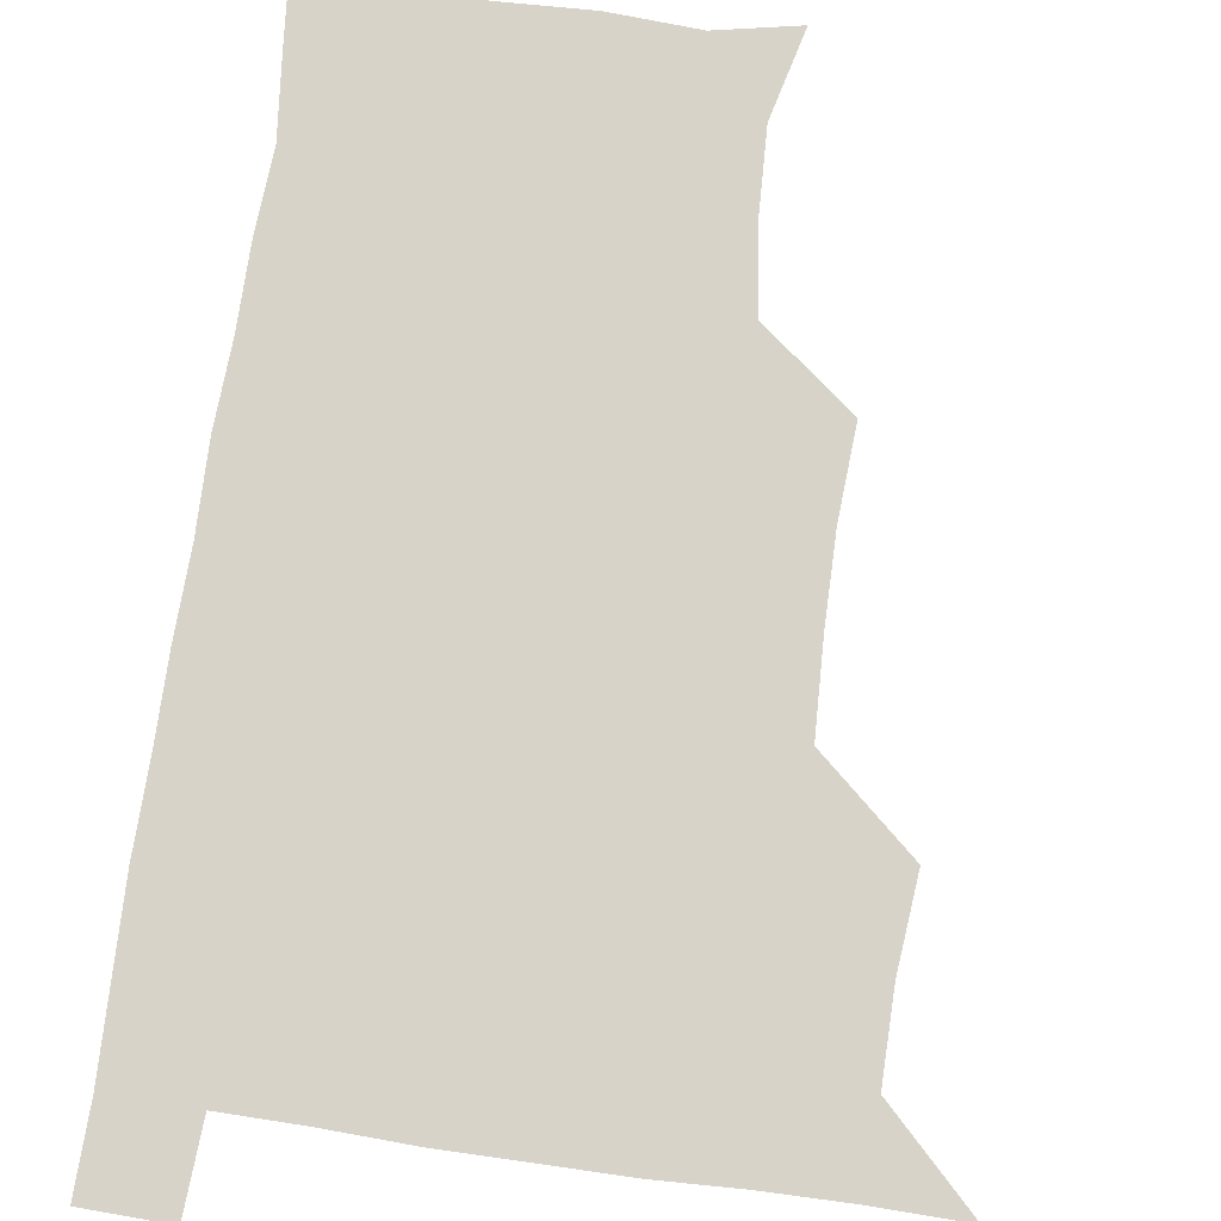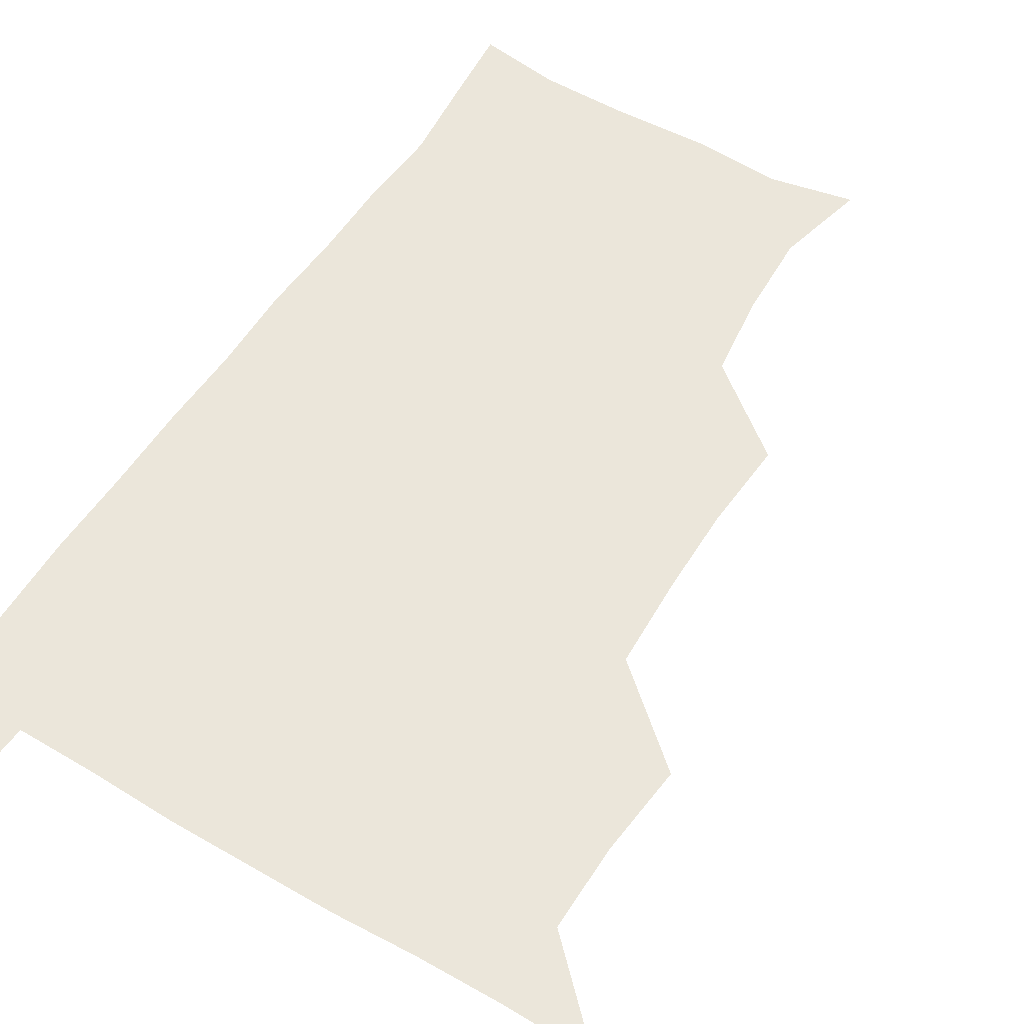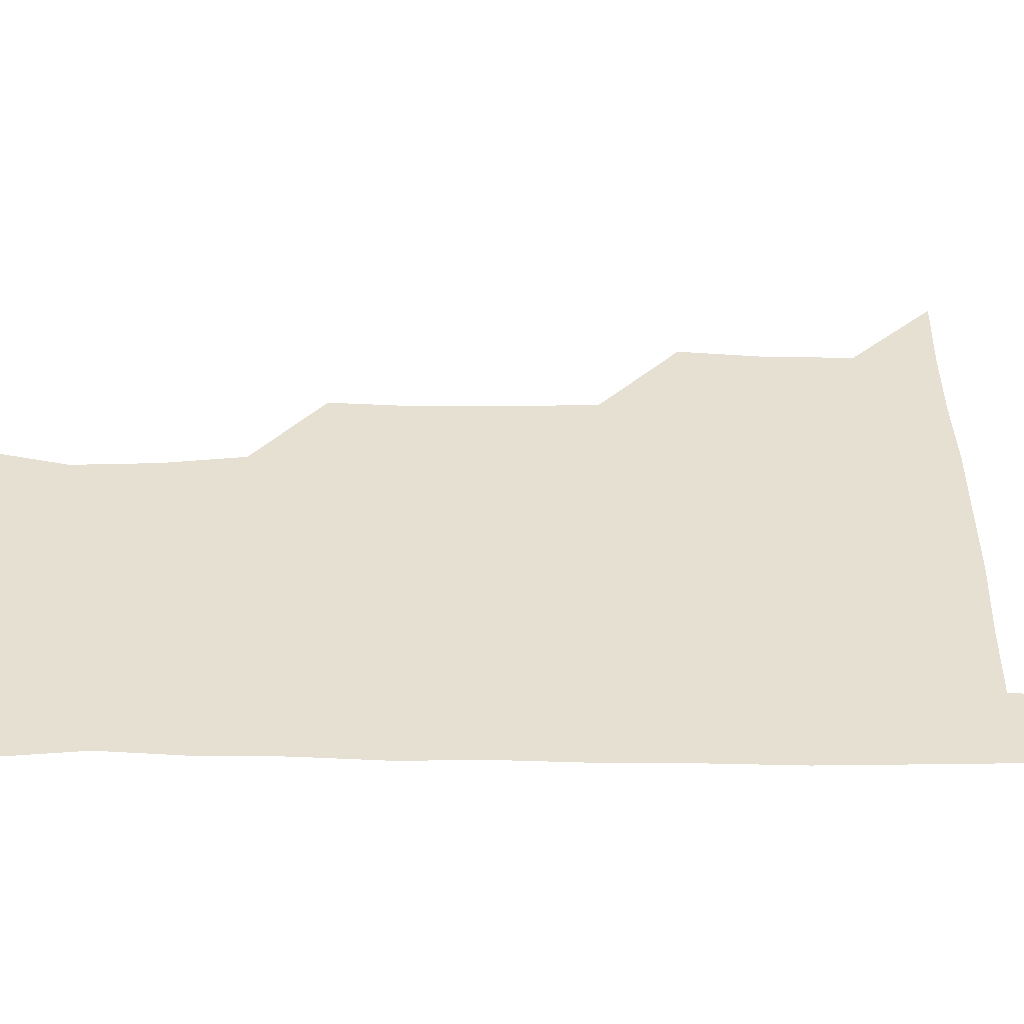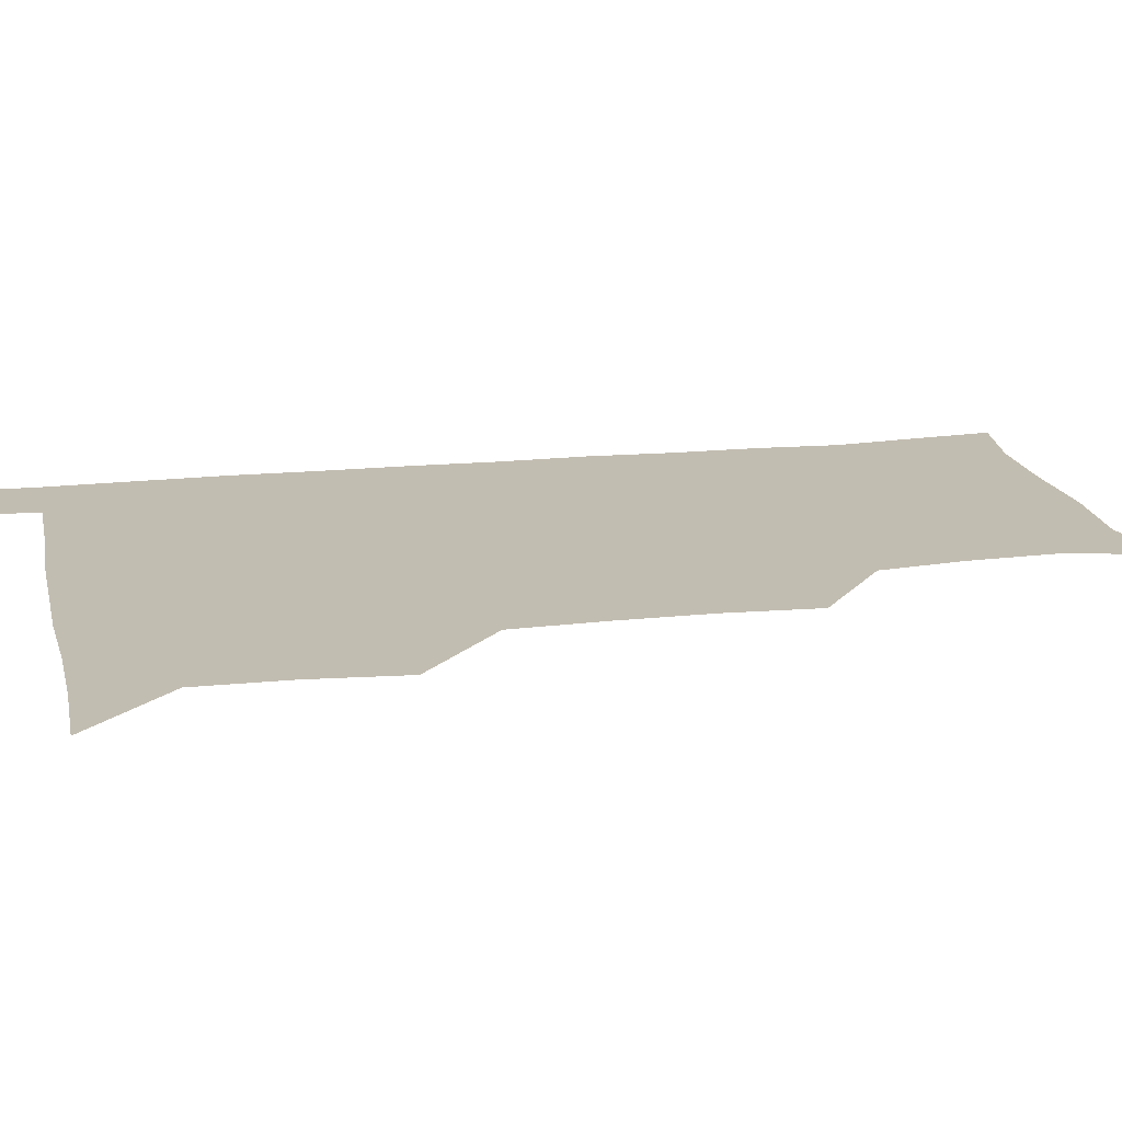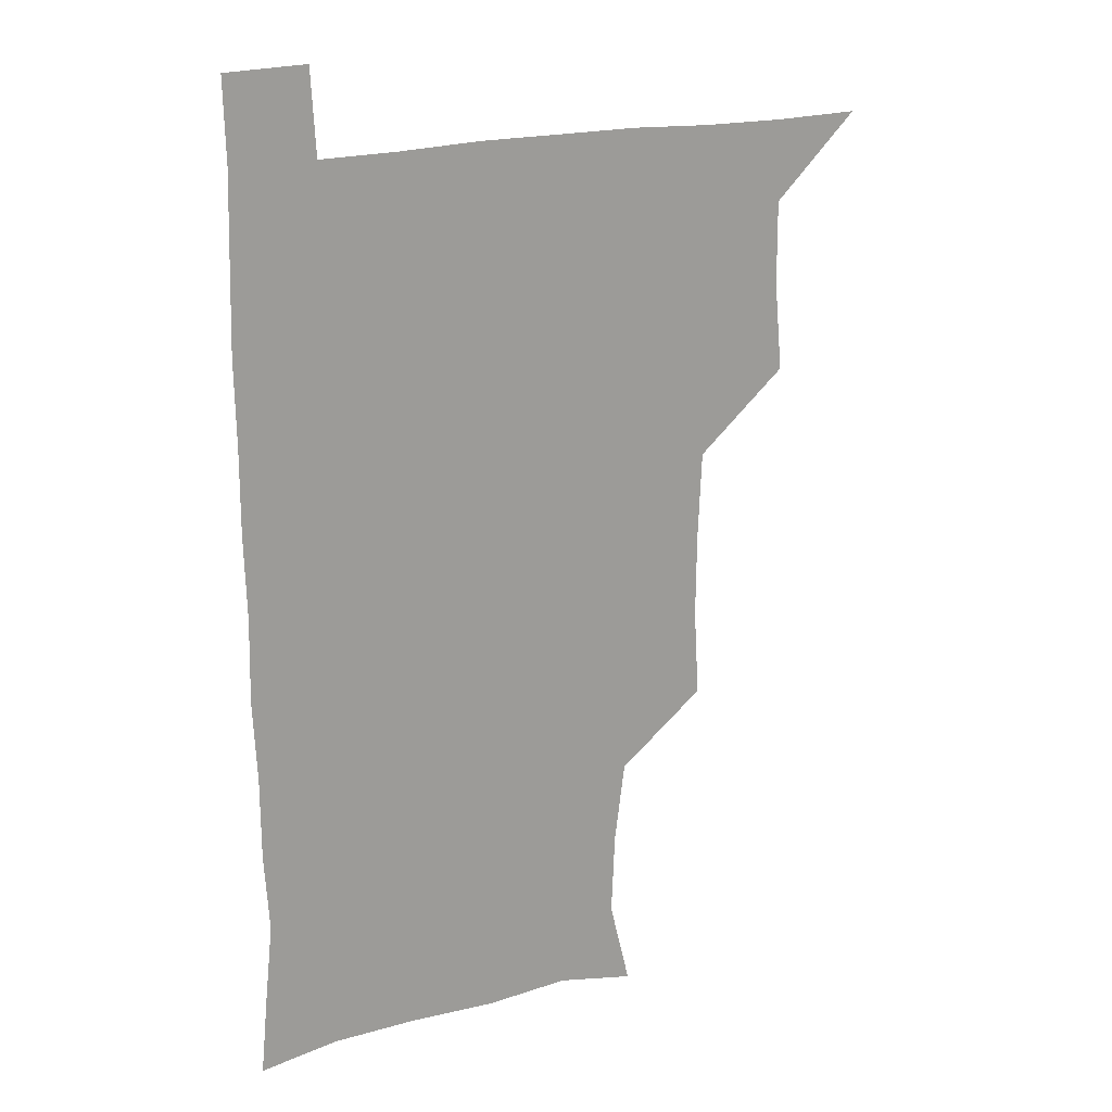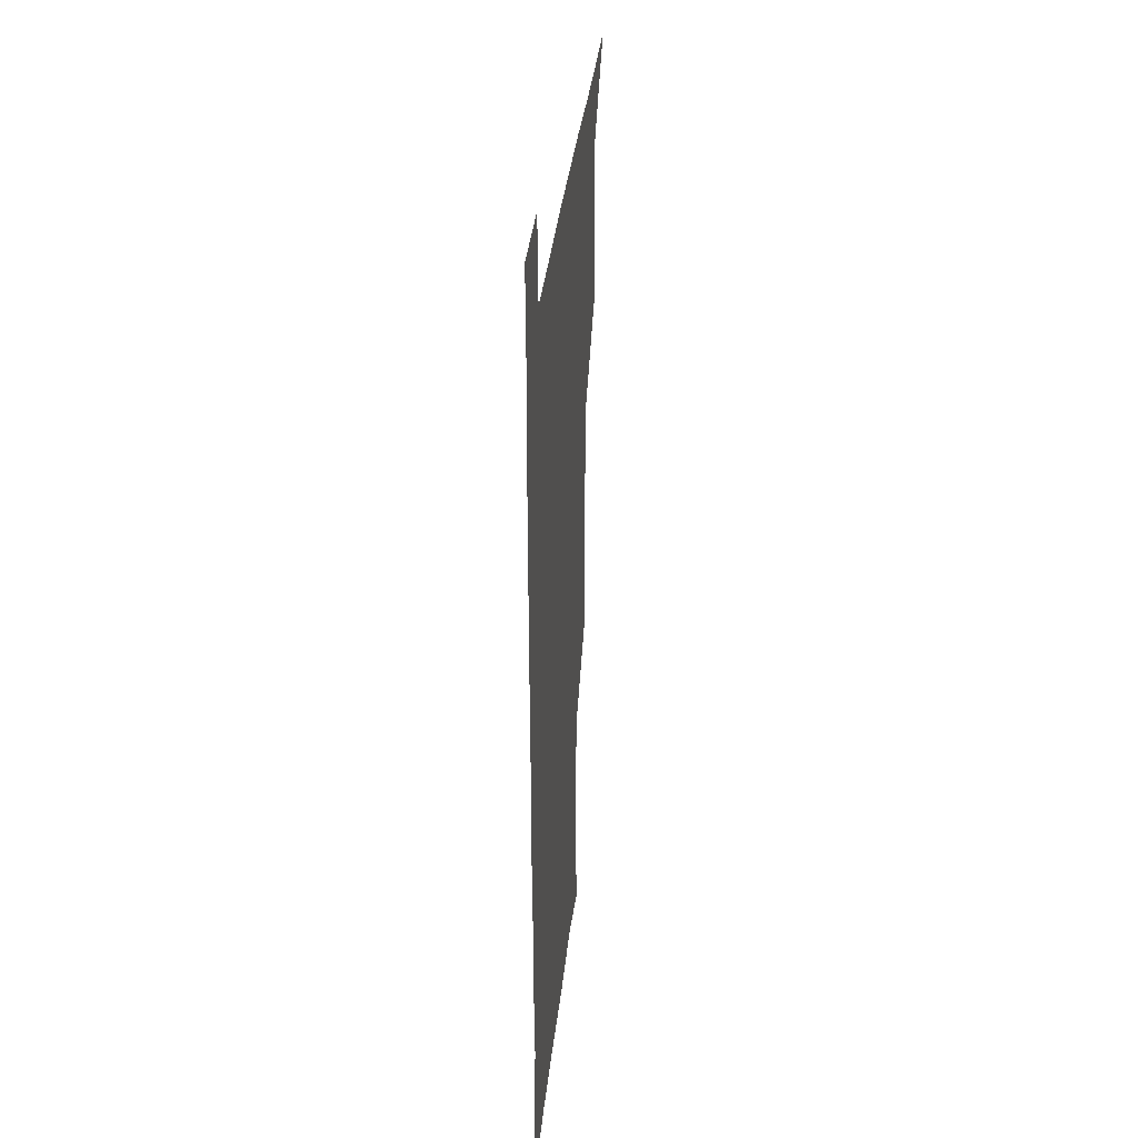
<metadata>
{"format":"obj","ext":"obj","renderer":"f3d","projection":"perspective","resolution":1024,"background":"white","views":[{"elev":76.1,"azim":-171.8,"up":"+Z"},{"elev":54.8,"azim":-148.4,"up":"+Z"},{"elev":38.3,"azim":90.6,"up":"+Z"},{"elev":17.0,"azim":-102.1,"up":"+Z"},{"elev":20.0,"azim":152.8,"up":"+Y"},{"elev":34.4,"azim":95.8,"up":"+Y"}]}
</metadata>
<code>
v 480.2 540.5 0
v 507.7 446.8 0
v 510.7 479.1 0
v 510.9 510 0
v 511.9 539.8 0
v 540.5 322.3 0
v 542.4 354.4 0
v 542.1 385.6 0
v 540.7 417.9 0
v 541.7 450.5 0
v 543.4 481.5 0
v 542.6 510.7 0
v 541.7 540.1 0
v 569.9 204.5 0
v 577.6 236.6 0
v 576.3 267.1 0
v 572.5 296.8 0
v 574.4 332.8 0
v 574 363 0
v 573.5 392.9 0
v 573.2 423 0
v 573.1 452.8 0
v 573.4 482.1 0
v 573.1 510.6 0
v 571 541.4 0
v 598.9 210.4 0
v 603.8 242.7 0
v 603.2 272.6 0
v 602.7 304.3 0
v 603.3 336.9 0
v 602.5 364.9 0
v 602.9 396.2 0
v 602.4 424.3 0
v 602.2 453.3 0
v 602.3 482.3 0
v 602 510.9 0
v 600.6 541.4 0
v 630.4 208.7 0
v 631.6 244.7 0
v 631.3 275.3 0
v 631 306.3 0
v 630.9 336.3 0
v 630.8 365.4 0
v 630.8 395 0
v 630.8 425.2 0
v 630.9 453.8 0
v 631.1 482.3 0
v 631.2 510.8 0
v 630.2 541.5 0
v 663.3 210.1 0
v 660.2 244.4 0
v 659.2 275.3 0
v 658.7 306.1 0
v 658.4 336.5 0
v 658.6 365.8 0
v 659 394.7 0
v 659.2 424.1 0
v 659.6 453.2 0
v 659.6 482.8 0
v 660 511.4 0
v 660.5 540.4 0
v 694.6 210 0
v 688.8 242.9 0
v 687.1 273.3 0
v 686.4 304.2 0
v 686.3 334 0
v 687.3 362.9 0
v 687.4 392.8 0
v 687.8 422.6 0
v 688.4 452.2 0
v 688.2 482.2 0
v 688.8 511.3 0
v 689.6 540.1 0
v 691.3 571.1 0
v 723.7 205.7 0
v 721.1 233.2 0
v 718 263.8 0
v 719.8 292.5 0
v 719.9 323.1 0
v 721.3 353 0
v 720.7 384.4 0
v 721.6 415.1 0
v 721.5 446.5 0
v 722.1 477.5 0
v 721.3 509 0
v 720.4 540.1 0
v 721.2 570.2 0
f 4 5 1
f 9 10 2
f 2 10 3
f 10 11 3
f 3 11 4
f 11 12 4
f 4 12 5
f 12 13 5
f 17 18 6
f 6 18 7
f 18 19 7
f 7 19 8
f 19 20 8
f 8 20 9
f 20 21 9
f 9 21 10
f 21 22 10
f 10 22 11
f 22 23 11
f 11 23 12
f 23 24 12
f 12 24 13
f 24 25 13
f 14 26 15
f 26 27 15
f 15 27 16
f 27 28 16
f 16 28 17
f 28 29 17
f 17 29 18
f 29 30 18
f 18 30 19
f 30 31 19
f 19 31 20
f 31 32 20
f 20 32 21
f 32 33 21
f 21 33 22
f 33 34 22
f 22 34 23
f 34 35 23
f 23 35 24
f 35 36 24
f 24 36 25
f 36 37 25
f 26 38 27
f 38 39 27
f 27 39 28
f 39 40 28
f 28 40 29
f 40 41 29
f 29 41 30
f 41 42 30
f 30 42 31
f 42 43 31
f 31 43 32
f 43 44 32
f 32 44 33
f 44 45 33
f 33 45 34
f 45 46 34
f 34 46 35
f 46 47 35
f 35 47 36
f 47 48 36
f 36 48 37
f 48 49 37
f 38 50 39
f 50 51 39
f 39 51 40
f 51 52 40
f 40 52 41
f 52 53 41
f 41 53 42
f 53 54 42
f 42 54 43
f 54 55 43
f 43 55 44
f 55 56 44
f 44 56 45
f 56 57 45
f 45 57 46
f 57 58 46
f 46 58 47
f 58 59 47
f 47 59 48
f 59 60 48
f 48 60 49
f 60 61 49
f 50 62 51
f 62 63 51
f 51 63 52
f 63 64 52
f 52 64 53
f 64 65 53
f 53 65 54
f 65 66 54
f 54 66 55
f 66 67 55
f 55 67 56
f 67 68 56
f 56 68 57
f 68 69 57
f 57 69 58
f 69 70 58
f 58 70 59
f 70 71 59
f 59 71 60
f 71 72 60
f 60 72 61
f 72 73 61
f 62 75 63
f 75 76 63
f 63 76 64
f 76 77 64
f 64 77 65
f 77 78 65
f 65 78 66
f 78 79 66
f 66 79 67
f 79 80 67
f 67 80 68
f 80 81 68
f 68 81 69
f 81 82 69
f 69 82 70
f 82 83 70
f 70 83 71
f 83 84 71
f 71 84 72
f 84 85 72
f 72 85 73
f 85 86 73
f 73 86 74
f 86 87 74

</code>
